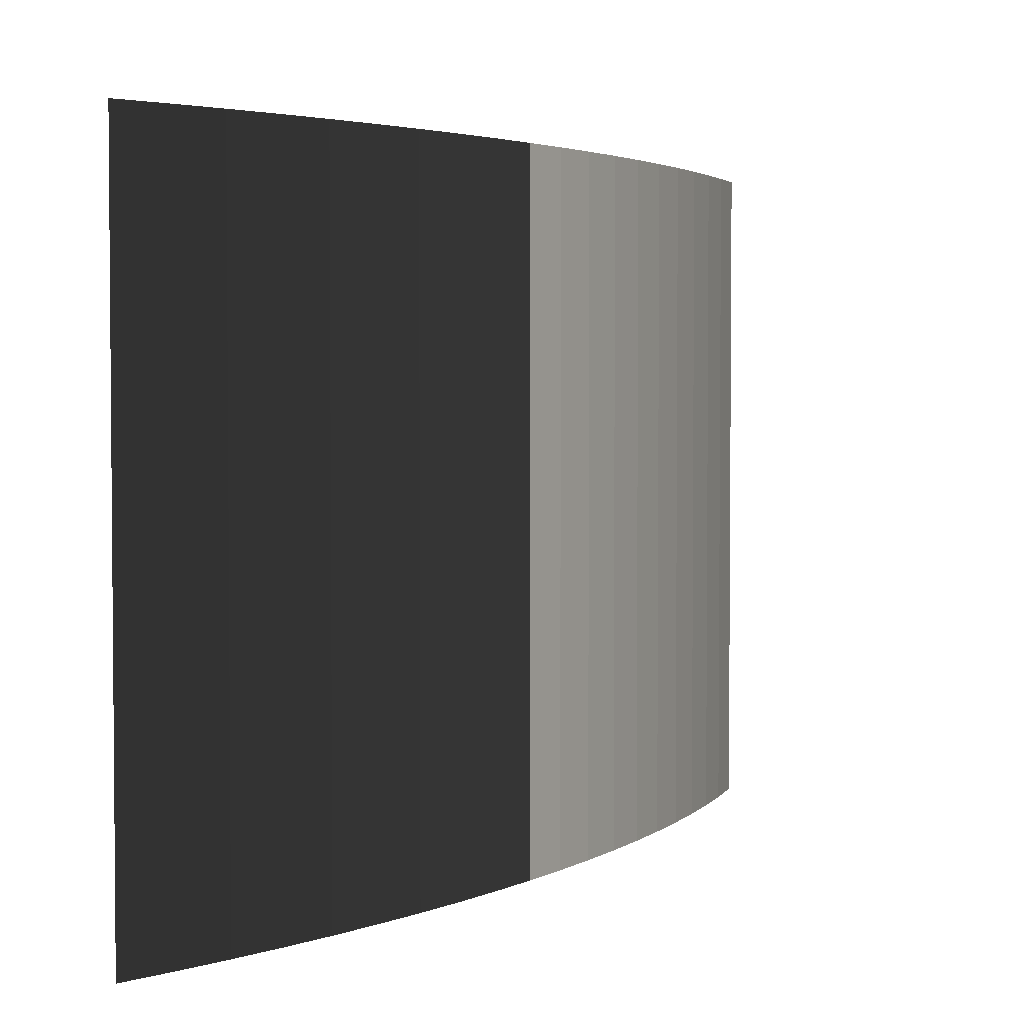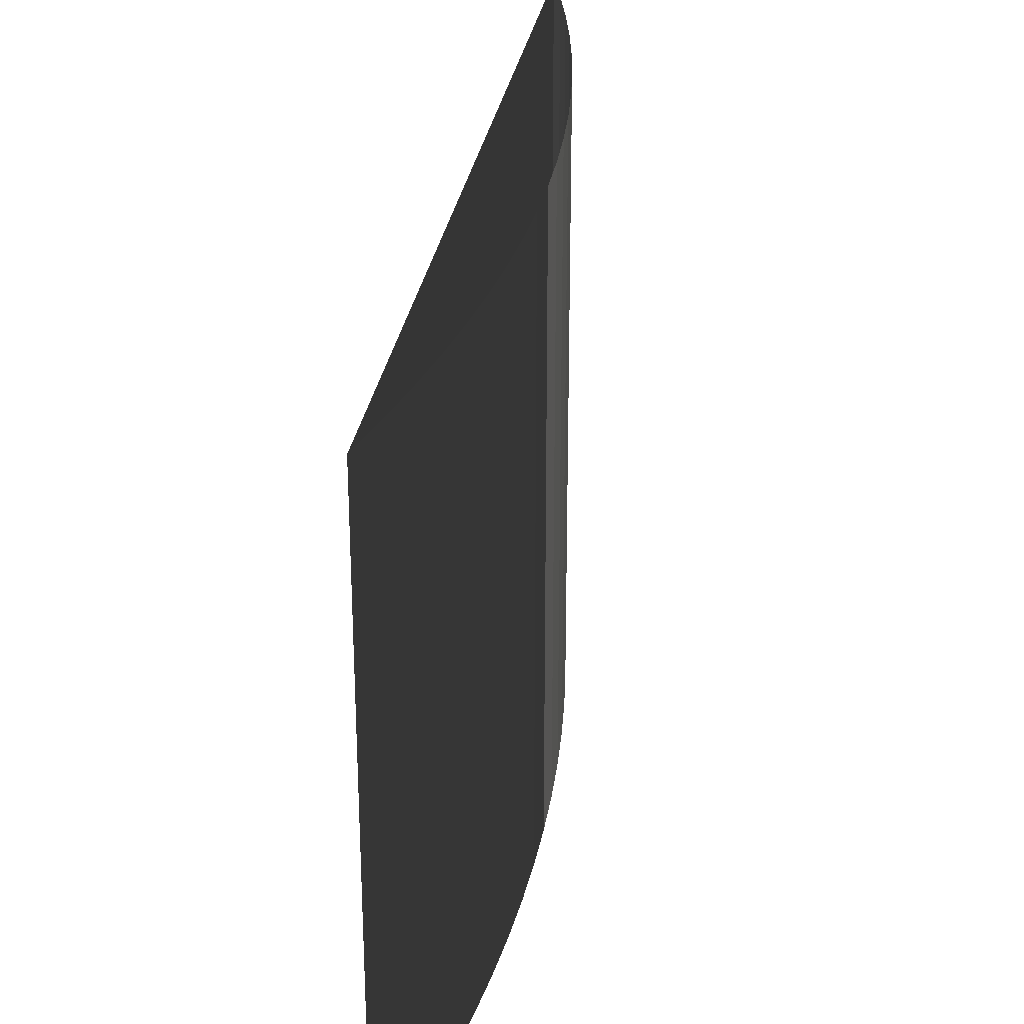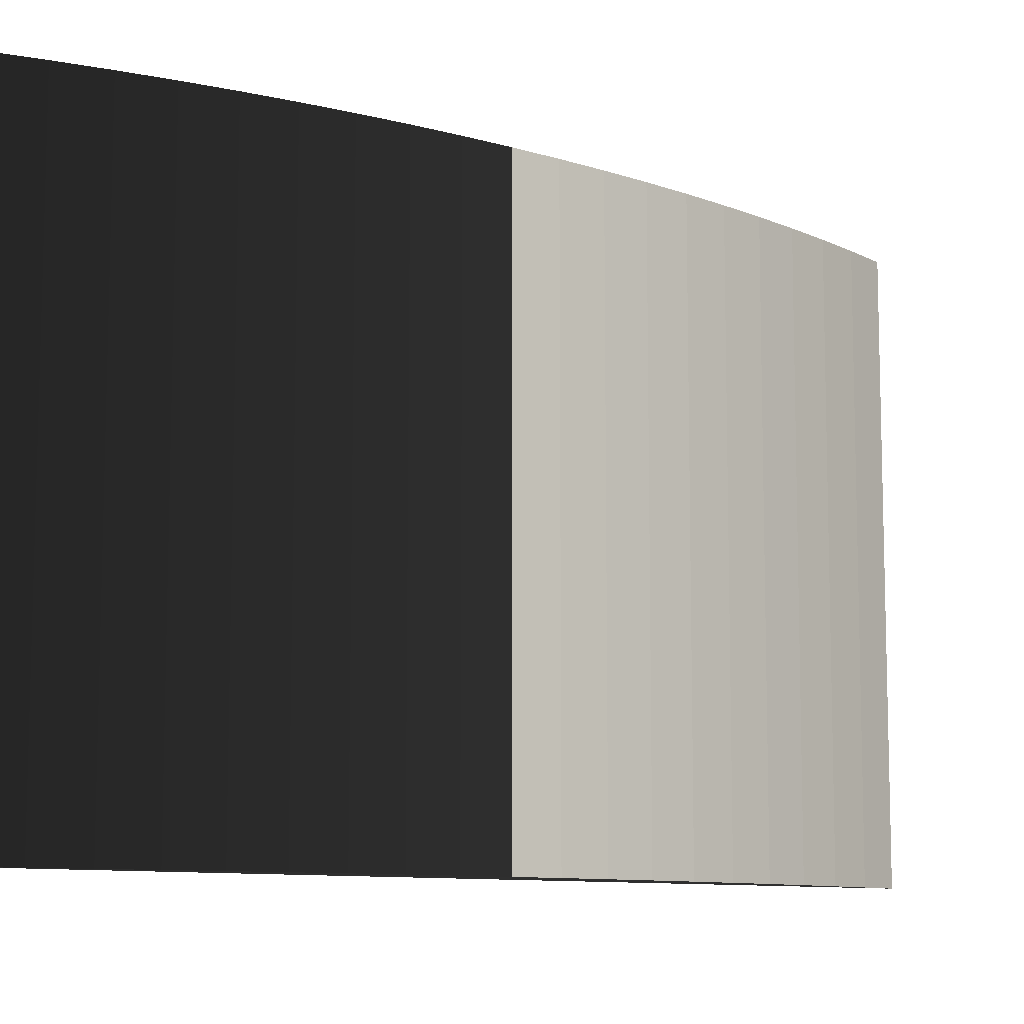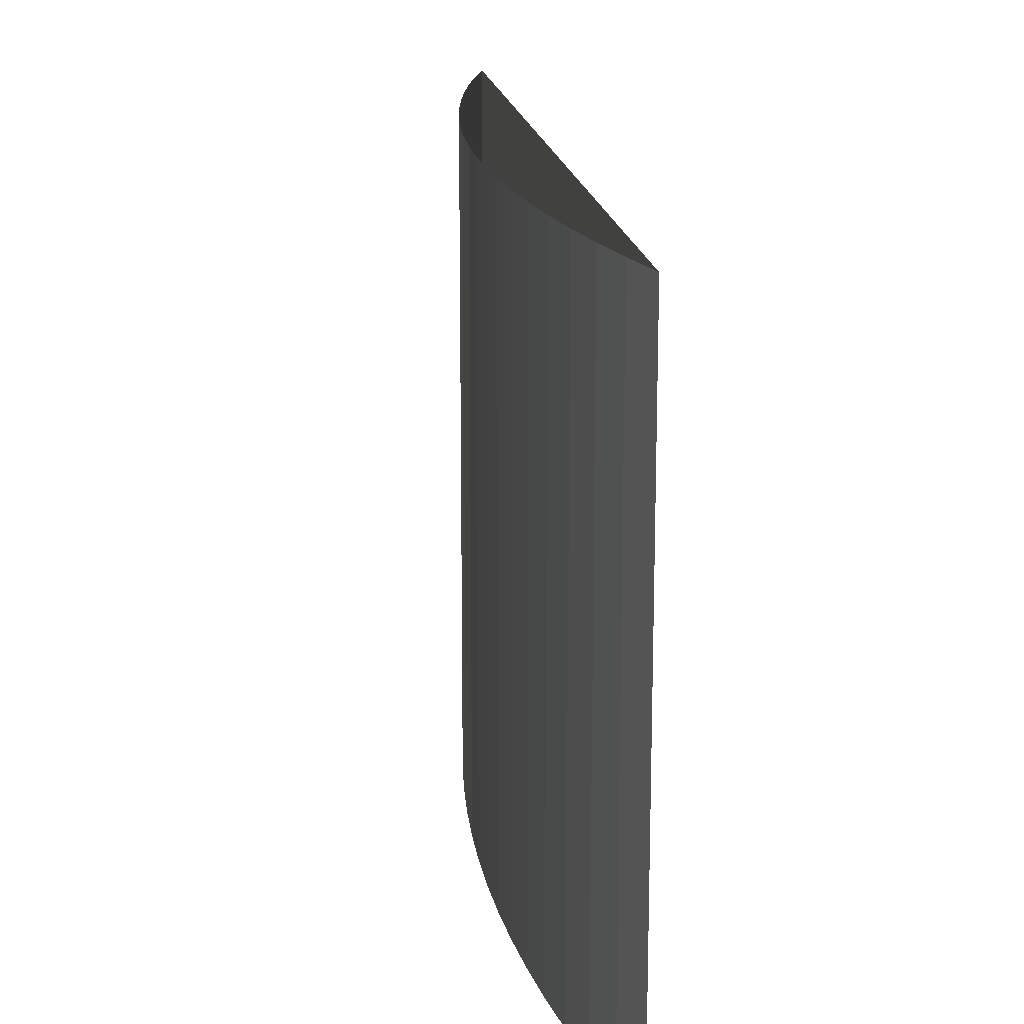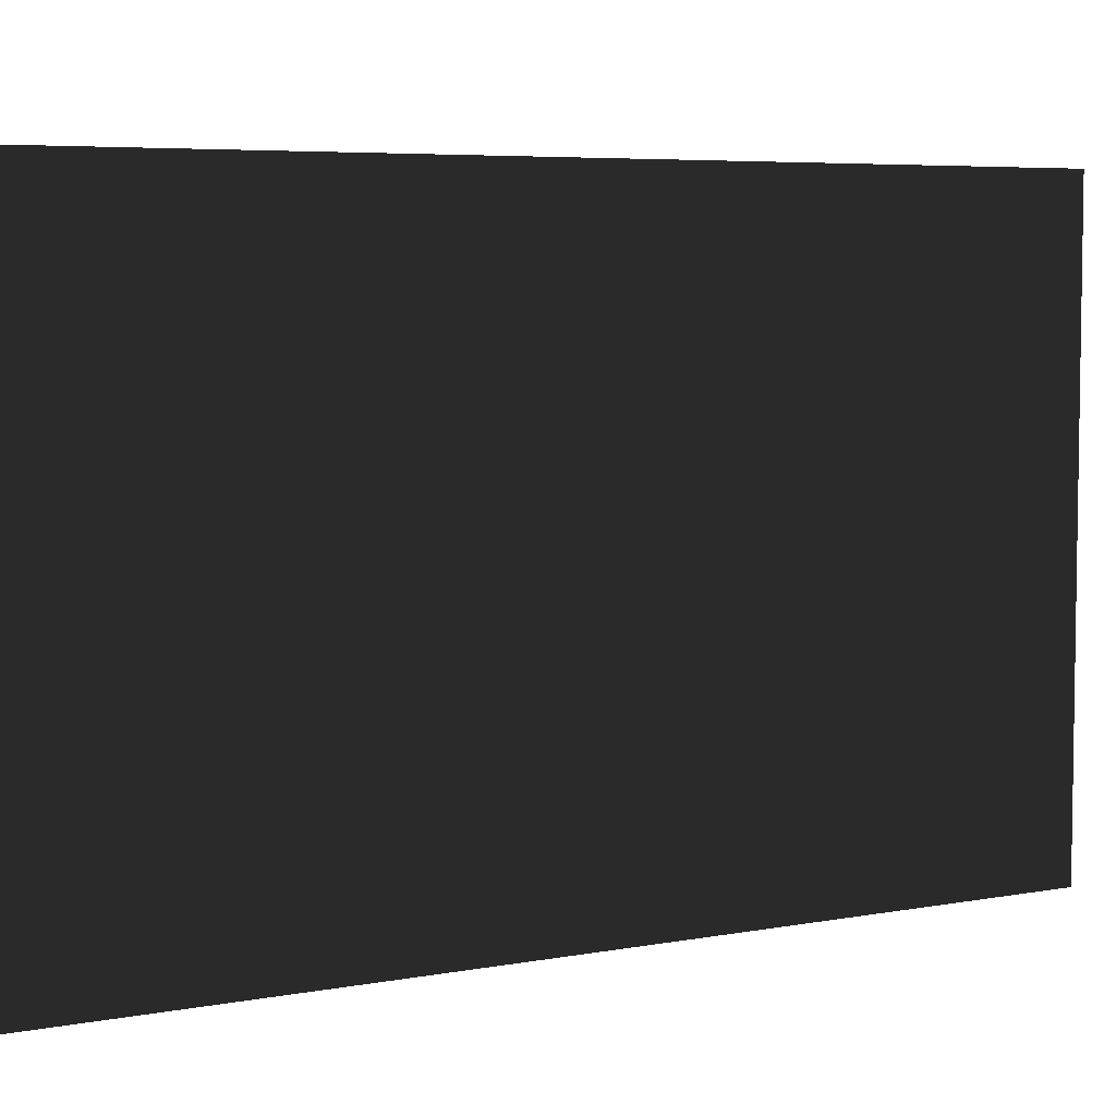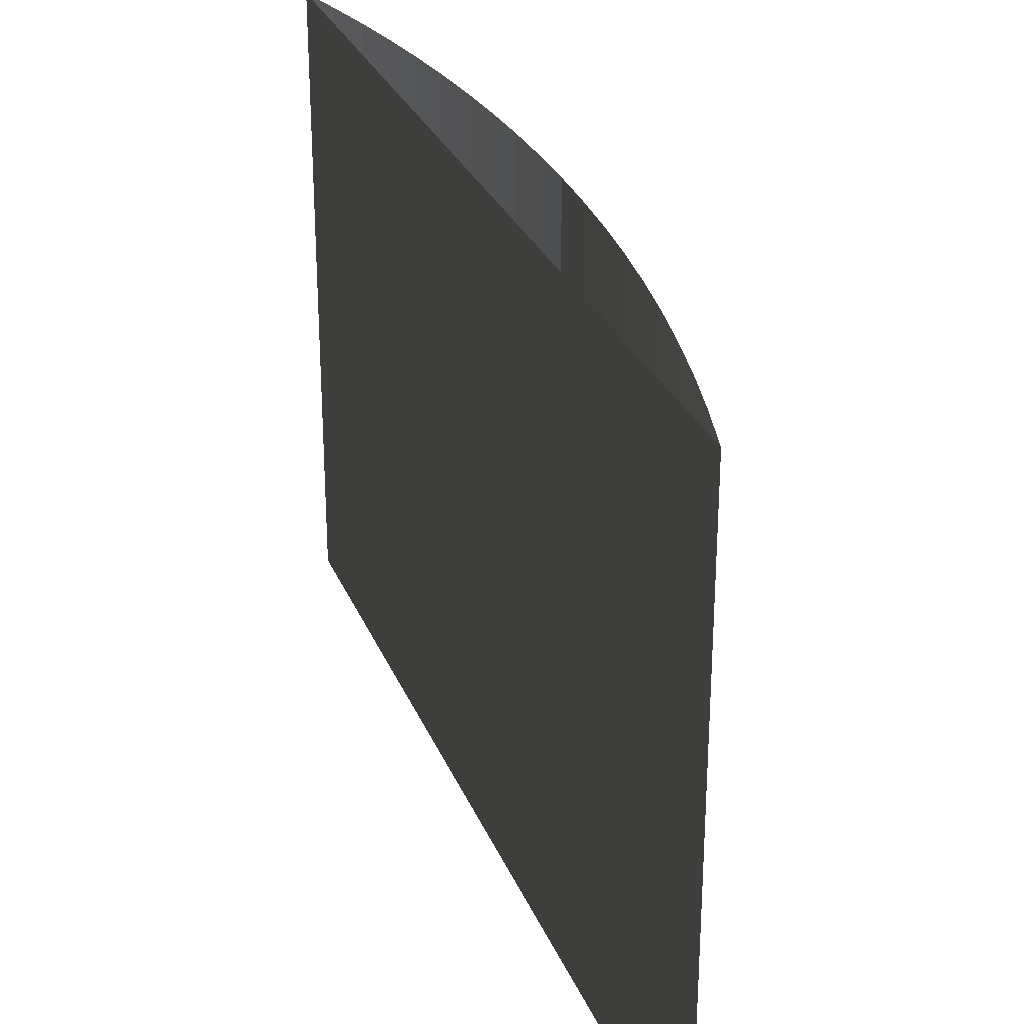
<metadata>
{"format":"obj","ext":"obj","renderer":"f3d","projection":"perspective","resolution":1024,"background":"white","views":[{"elev":3.2,"azim":-149.7,"up":"+Z"},{"elev":28.8,"azim":-171.6,"up":"+Z"},{"elev":-9.5,"azim":-129.2,"up":"+Z"},{"elev":16.9,"azim":-7.2,"up":"+Z"},{"elev":5.7,"azim":59.8,"up":"+Z"},{"elev":28.7,"azim":160.7,"up":"+Z"}]}
</metadata>
<code>
g
v -0.9756 0.2614 15.29
v -0.9824 0.2344 15.29
v -0.9885 0.2073 15.29
v -0.9938 0.18 15.29
v -0.9984 0.1525 15.29
v -1.002 0.1249 15.29
v -1.005 0.09727 15.29
v -1.008 0.06953 15.29
v -1.009 0.04174 15.29
v -1.01 0.01392 15.29
v -1.01 -0.01392 15.29
v -1.009 -0.04174 15.29
v -1.008 -0.06953 15.29
v -1.005 -0.09727 15.29
v -1.002 -0.1249 15.29
v -0.9984 -0.1525 15.29
v -0.9938 -0.18 15.29
v -0.9885 -0.2073 15.29
v -0.9824 -0.2344 15.29
v -0.9756 -0.2614 15.29
v -0.9756 0.2614 15.61
v -0.9824 0.2344 15.61
v -0.9885 0.2073 15.61
v -0.9938 0.18 15.61
v -0.9984 0.1525 15.61
v -1.002 0.1249 15.61
v -1.005 0.09727 15.61
v -1.008 0.06953 15.61
v -1.009 0.04174 15.61
v -1.01 0.01392 15.61
v -1.01 -0.01392 15.61
v -1.009 -0.04174 15.61
v -1.008 -0.06953 15.61
v -1.005 -0.09727 15.61
v -1.002 -0.1249 15.61
v -0.9984 -0.1525 15.61
v -0.9938 -0.18 15.61
v -0.9885 -0.2073 15.61
v -0.9824 -0.2344 15.61
v -0.9756 -0.2614 15.61
f 1 21 22 2
f 2 22 23 3
f 3 23 24 4
f 4 24 25 5
f 5 25 26 6
f 6 26 27 7
f 7 27 28 8
f 8 28 29 9
f 9 29 30 10
f 10 30 31 11
f 11 31 32 12
f 12 32 33 13
f 13 33 34 14
f 14 34 35 15
f 15 35 36 16
f 16 36 37 17
f 17 37 38 18
f 18 38 39 19
f 19 39 40 20
f 20 40 21 1

</code>
